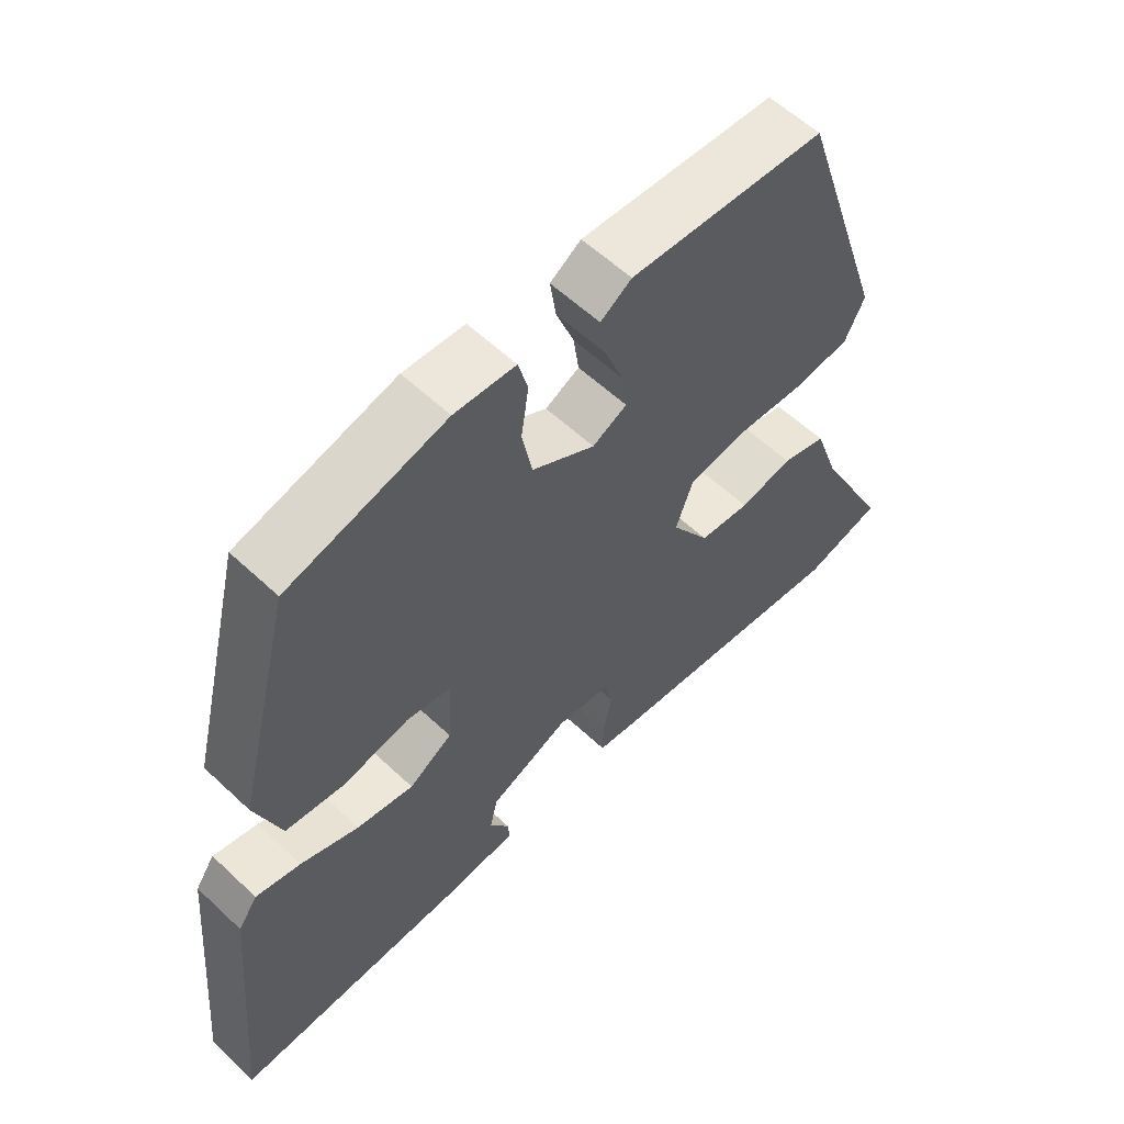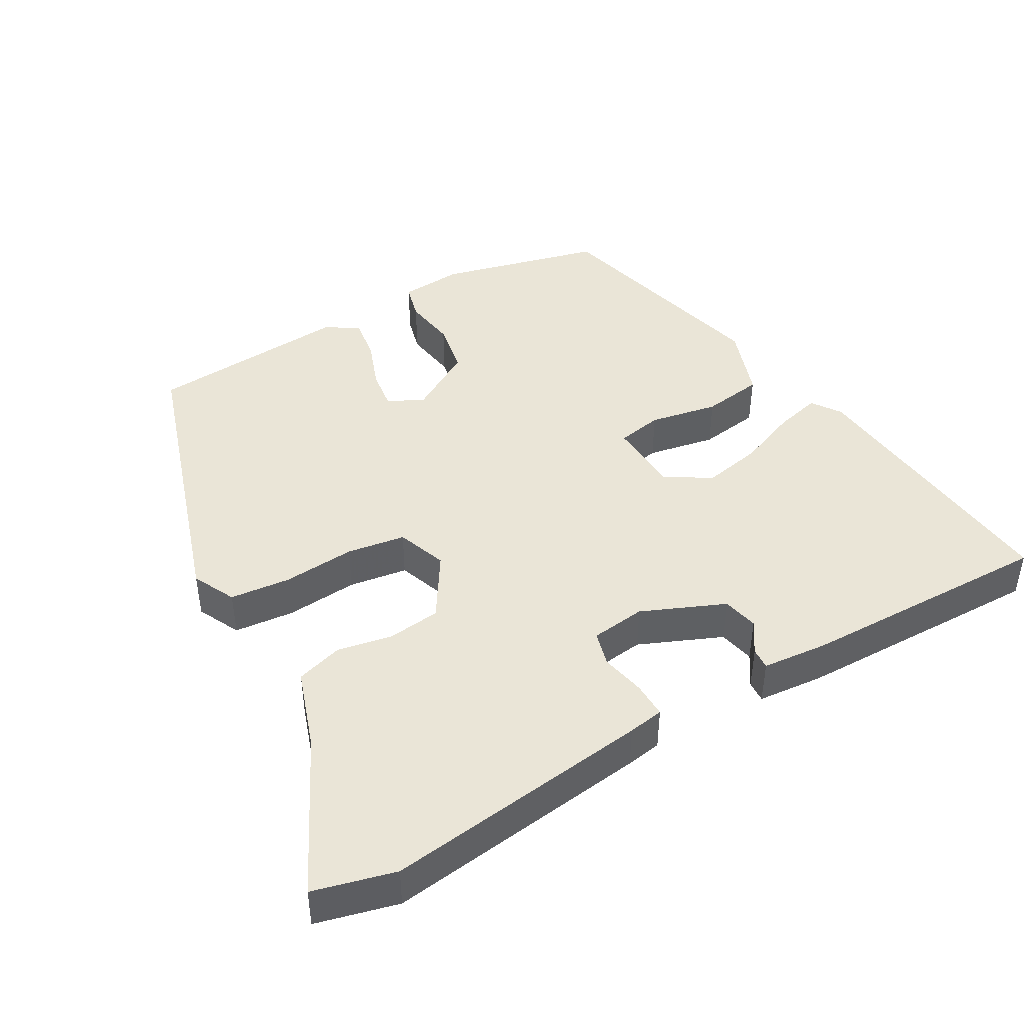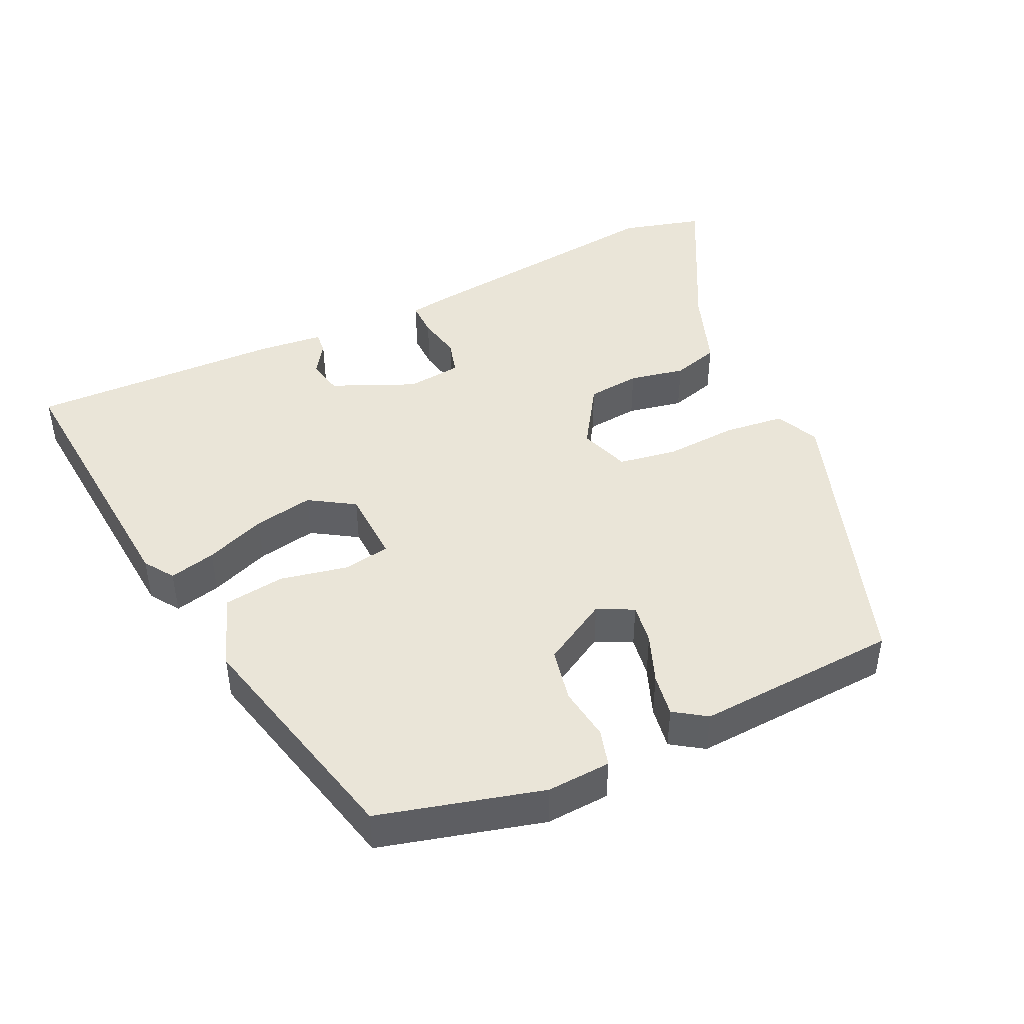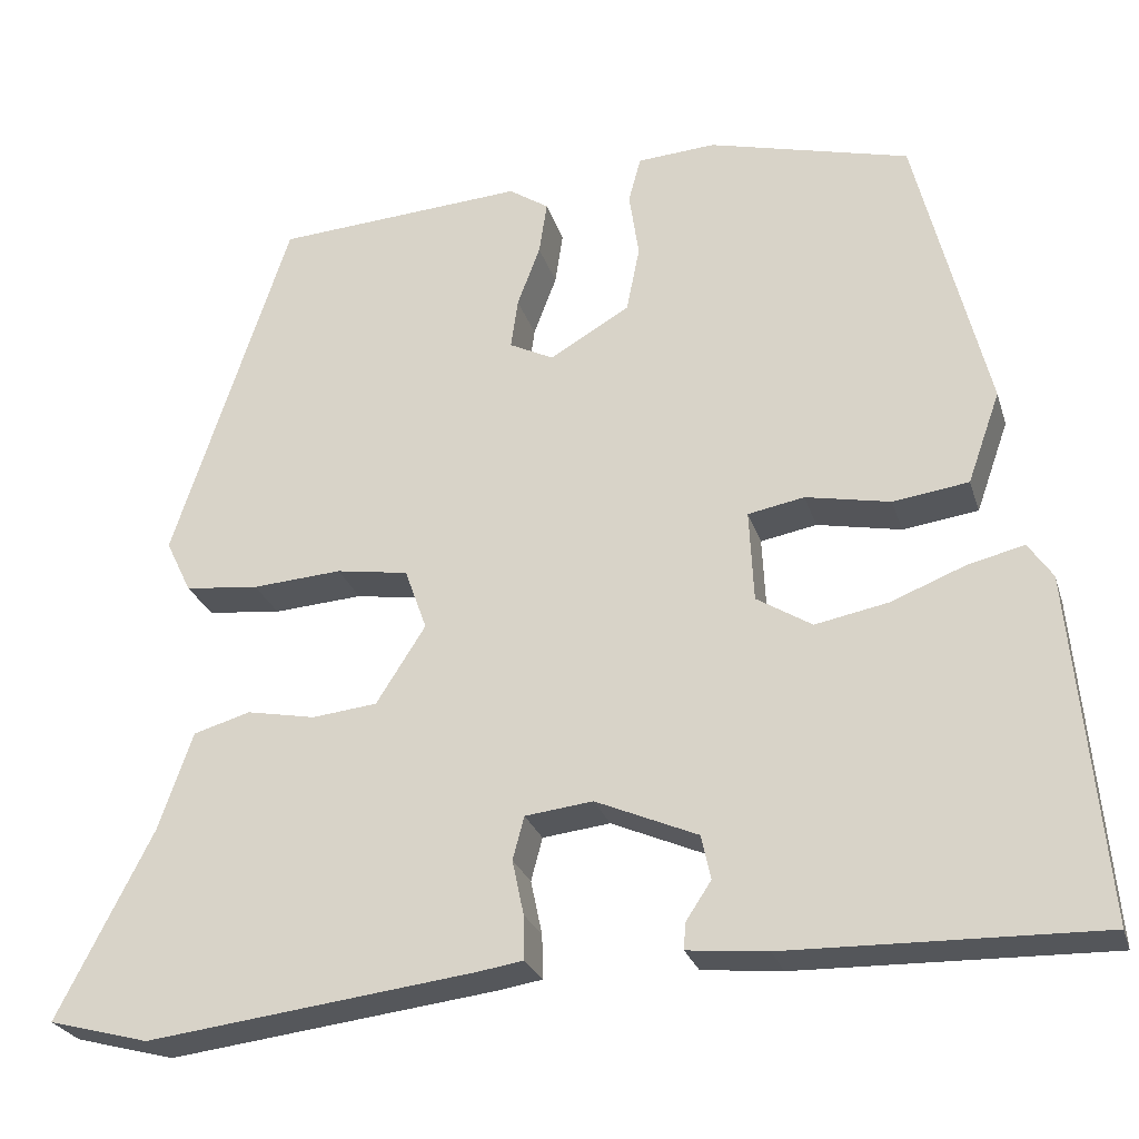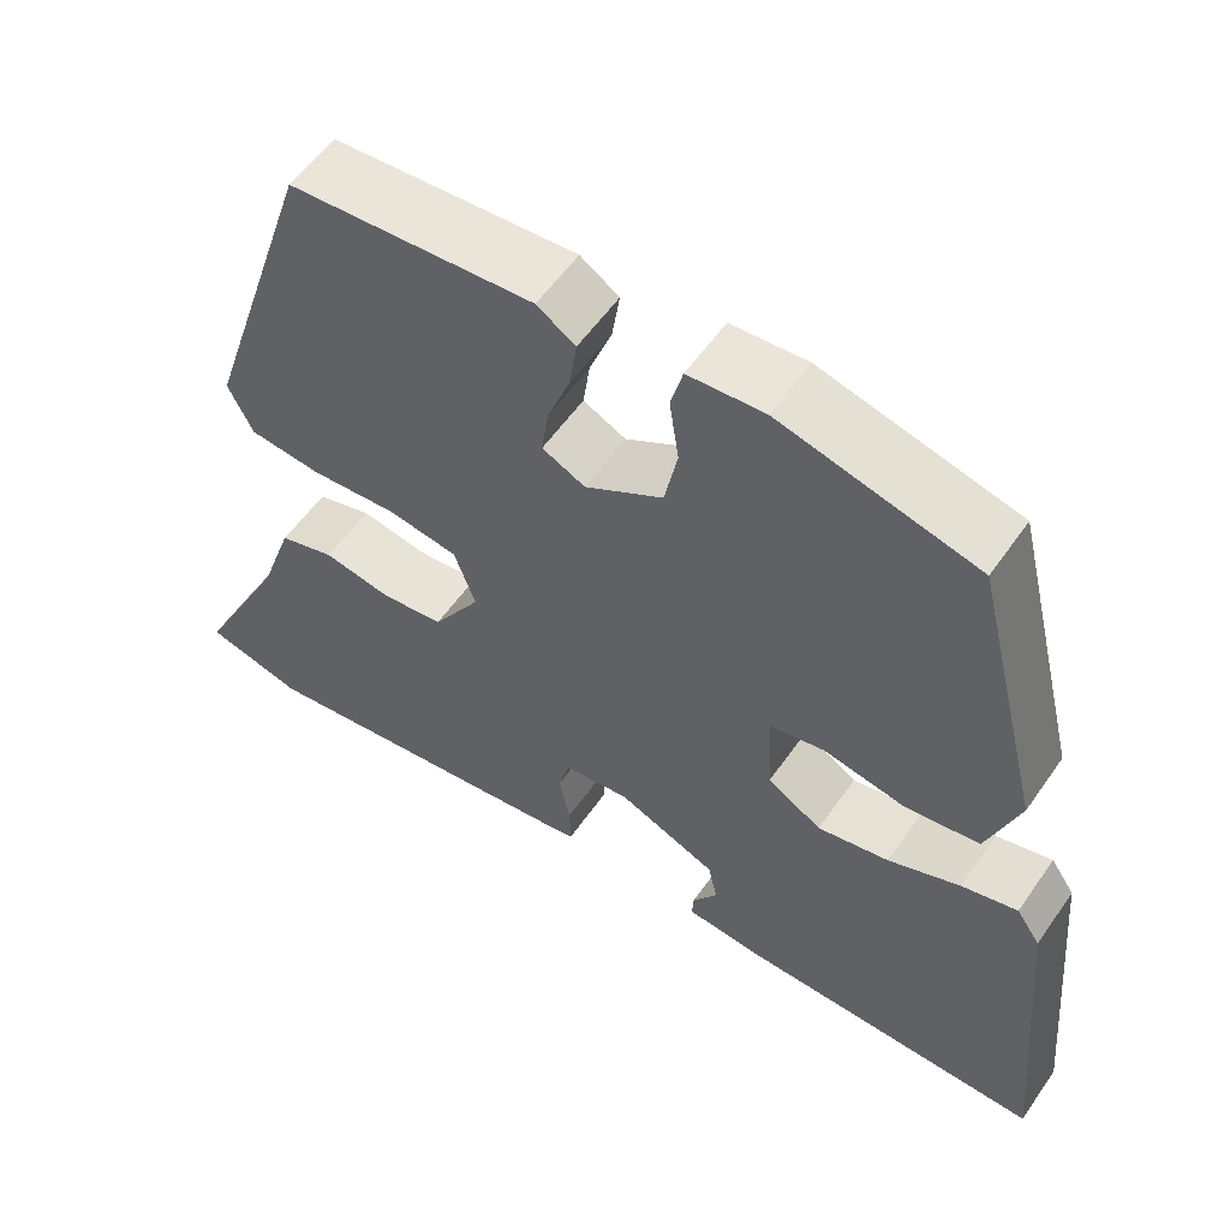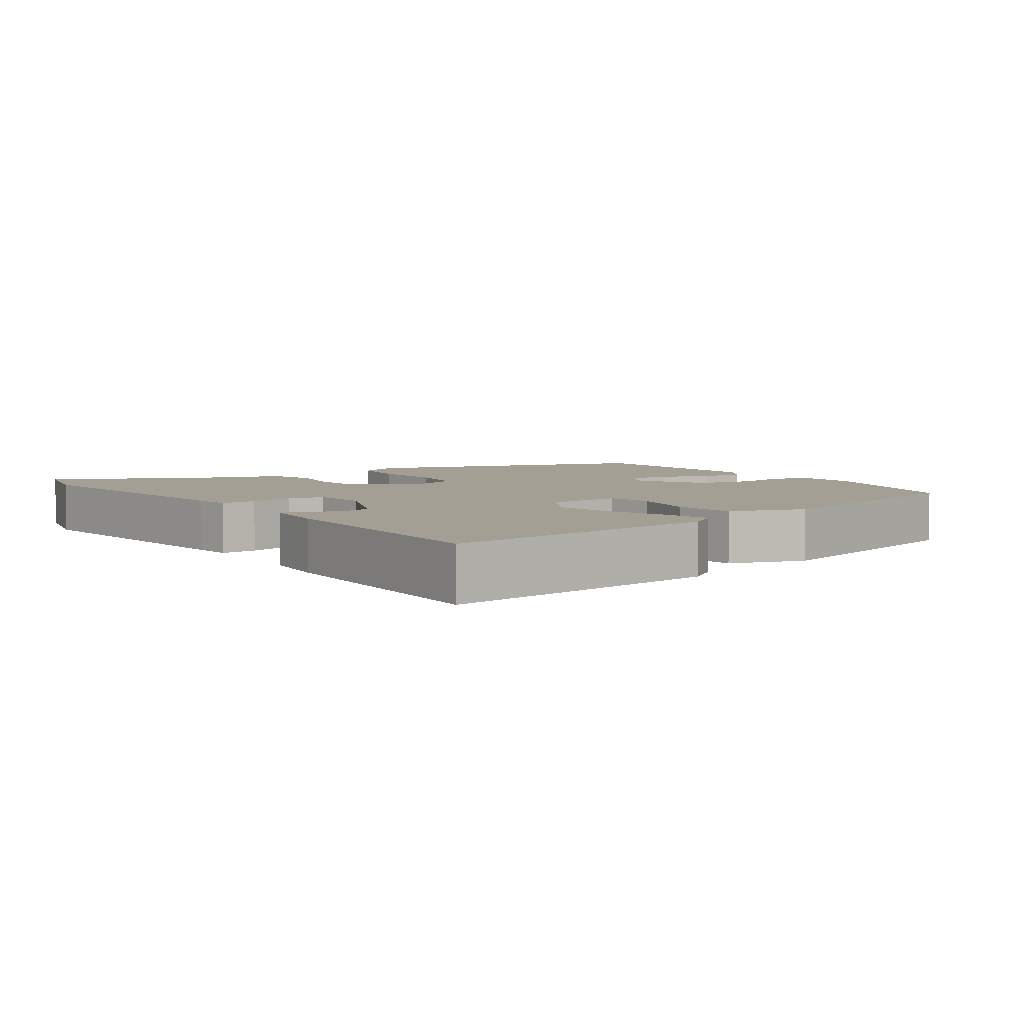
<metadata>
{"format":"obj","ext":"obj","renderer":"f3d","projection":"perspective","resolution":1024,"background":"white","views":[{"elev":58.3,"azim":-45.9,"up":"+Z"},{"elev":44.2,"azim":149.9,"up":"+Y"},{"elev":44.7,"azim":-24.8,"up":"+Y"},{"elev":-25.9,"azim":-164.3,"up":"+Z"},{"elev":56.6,"azim":-145.6,"up":"+Z"},{"elev":5.4,"azim":-125.3,"up":"+Y"}]}
</metadata>
<code>
v -0.556 0.07 -0.47
v -0.52 0.07 -0.078
v -0.492 0.07 -0.037
v -0.427 0.07 -0.053
v -0.343 0.07 -0.086
v -0.26 0.07 -0.102
v -0.197 0.07 -0.063
v -0.192 0.07 0.041
v -0.256 0.07 0.053
v -0.352 0.07 0.034
v -0.438 0.07 0.046
v -0.475 0.07 0.15
v -0.393 0.07 0.479
v -0.164 0.07 0.538
v -0.075 0.07 0.532
v -0.061 0.07 0.48
v -0.072 0.07 0.405
v -0.057 0.07 0.33
v 0.034 0.07 0.277
v 0.084 0.07 0.302
v 0.076 0.07 0.359
v 0.05 0.07 0.428
v 0.041 0.07 0.488
v 0.086 0.07 0.518
v 0.37 0.07 0.499
v 0.503 0.07 0.096
v 0.474 0.07 0.036
v 0.39 0.07 0.027
v 0.288 0.07 0.034
v 0.206 0.07 0.021
v 0.181 0.07 -0.049
v 0.237 0.07 -0.137
v 0.311 0.07 -0.145
v 0.389 0.07 -0.13
v 0.454 0.07 -0.149
v 0.493 0.07 -0.261
v 0.601 0.07 -0.473
v 0.487 0.07 -0.503
v 0.112 0.07 -0.457
v 0.062 0.07 -0.449
v 0.063 0.07 -0.399
v 0.076 0.07 -0.337
v 0.063 0.07 -0.288
v -0.014 0.07 -0.279
v -0.13 0.07 -0.329
v -0.141 0.07 -0.379
v -0.112 0.07 -0.423
v -0.11 0.07 -0.453
v -0.201 0.07 -0.462
v -0.556 0 -0.47
v -0.52 0 -0.078
v -0.492 0 -0.037
v -0.427 0 -0.053
v -0.343 0 -0.086
v -0.26 0 -0.102
v -0.197 0 -0.063
v -0.192 0 0.041
v -0.256 0 0.053
v -0.352 0 0.034
v -0.438 0 0.046
v -0.475 0 0.15
v -0.393 0 0.479
v -0.164 0 0.538
v -0.075 0 0.532
v -0.061 0 0.48
v -0.072 0 0.405
v -0.057 0 0.33
v 0.034 0 0.277
v 0.084 0 0.302
v 0.076 0 0.359
v 0.05 0 0.428
v 0.041 0 0.488
v 0.086 0 0.518
v 0.37 0 0.499
v 0.503 0 0.096
v 0.474 0 0.036
v 0.39 0 0.027
v 0.288 0 0.034
v 0.206 0 0.021
v 0.181 0 -0.049
v 0.237 0 -0.137
v 0.311 0 -0.145
v 0.389 0 -0.13
v 0.454 0 -0.149
v 0.493 0 -0.261
v 0.601 0 -0.473
v 0.487 0 -0.503
v 0.112 0 -0.457
v 0.062 0 -0.449
v 0.063 0 -0.399
v 0.076 0 -0.337
v 0.063 0 -0.288
v -0.014 0 -0.279
v -0.13 0 -0.329
v -0.141 0 -0.379
v -0.112 0 -0.423
v -0.11 0 -0.453
v -0.201 0 -0.462
f 3 4 5
f 2 3 5
f 1 2 5
f 49 1 5
f 48 49 5
f 47 48 5
f 46 47 5
f 45 46 5 6
f 44 45 6 7
f 43 44 7 8
f 40 41 42
f 39 40 42
f 38 39 42
f 37 38 42
f 36 37 42
f 36 42 43
f 35 36 43
f 34 35 43
f 33 34 43
f 32 33 43
f 31 32 43 8
f 27 28 29
f 26 27 29
f 25 26 29
f 24 25 29
f 23 24 29
f 22 23 29
f 21 22 29
f 20 21 29 30
f 30 31 8
f 20 30 8
f 19 20 8
f 15 16 17
f 14 15 17
f 13 14 17
f 12 13 17
f 11 12 17
f 10 11 17
f 9 10 17
f 9 17 18
f 8 9 18 19
f 54 53 52
f 54 52 51
f 54 51 50
f 54 50 98
f 54 98 97
f 54 97 96
f 54 96 95
f 55 54 95 94
f 56 55 94 93
f 57 56 93 92
f 91 90 89
f 91 89 88
f 91 88 87
f 91 87 86
f 91 86 85
f 92 91 85
f 92 85 84
f 92 84 83
f 92 83 82
f 92 82 81
f 57 92 81 80
f 78 77 76
f 78 76 75
f 78 75 74
f 78 74 73
f 78 73 72
f 78 72 71
f 78 71 70
f 79 78 70 69
f 57 80 79
f 57 79 69
f 57 69 68
f 66 65 64
f 66 64 63
f 66 63 62
f 66 62 61
f 66 61 60
f 66 60 59
f 66 59 58
f 67 66 58
f 68 67 58 57
f 1 50 51 2
f 2 51 52 3
f 3 52 53 4
f 4 53 54 5
f 5 54 55 6
f 6 55 56 7
f 7 56 57 8
f 8 57 58 9
f 9 58 59 10
f 10 59 60 11
f 11 60 61 12
f 12 61 62 13
f 13 62 63 14
f 14 63 64 15
f 15 64 65 16
f 16 65 66 17
f 17 66 67 18
f 18 67 68 19
f 19 68 69 20
f 20 69 70 21
f 21 70 71 22
f 22 71 72 23
f 23 72 73 24
f 24 73 74 25
f 25 74 75 26
f 26 75 76 27
f 27 76 77 28
f 28 77 78 29
f 29 78 79 30
f 30 79 80 31
f 31 80 81 32
f 32 81 82 33
f 33 82 83 34
f 34 83 84 35
f 35 84 85 36
f 36 85 86 37
f 37 86 87 38
f 38 87 88 39
f 39 88 89 40
f 40 89 90 41
f 41 90 91 42
f 42 91 92 43
f 43 92 93 44
f 44 93 94 45
f 45 94 95 46
f 46 95 96 47
f 47 96 97 48
f 48 97 98 49
f 49 98 50 1

</code>
